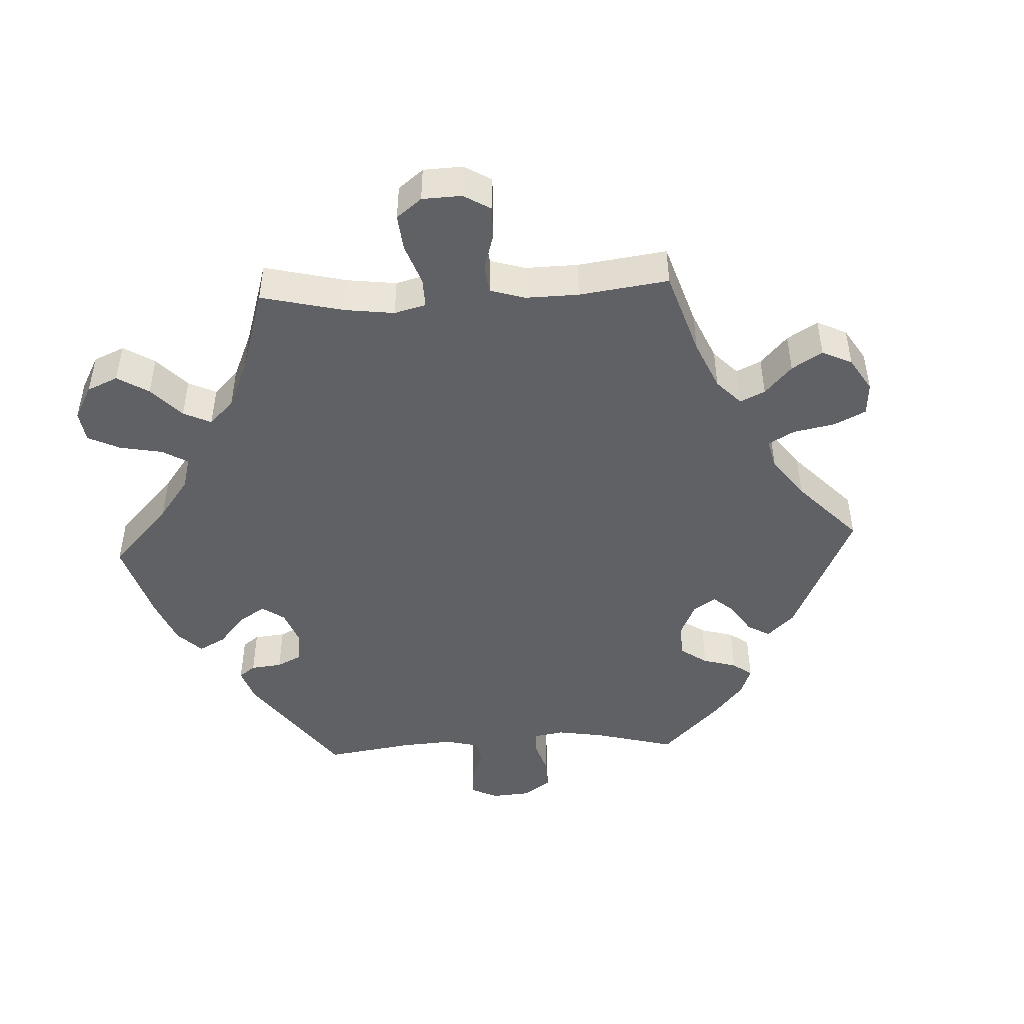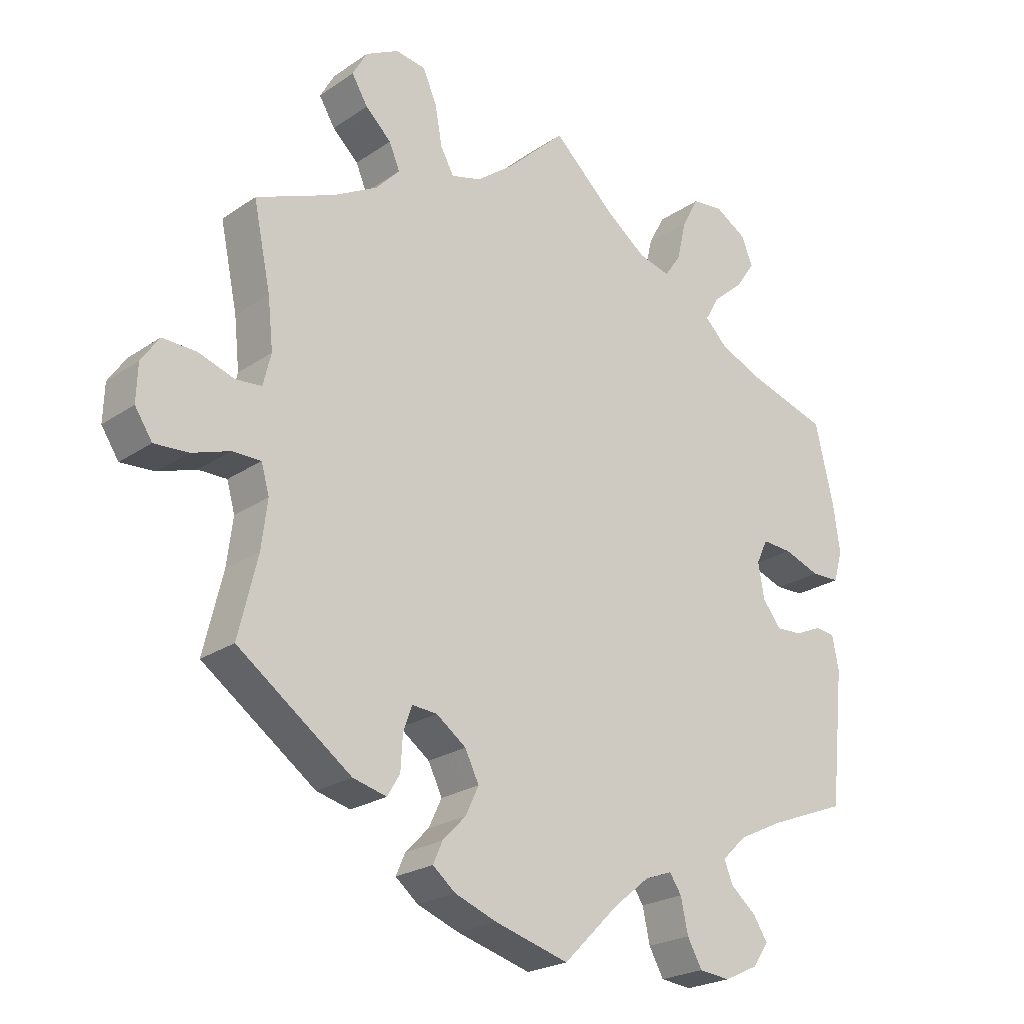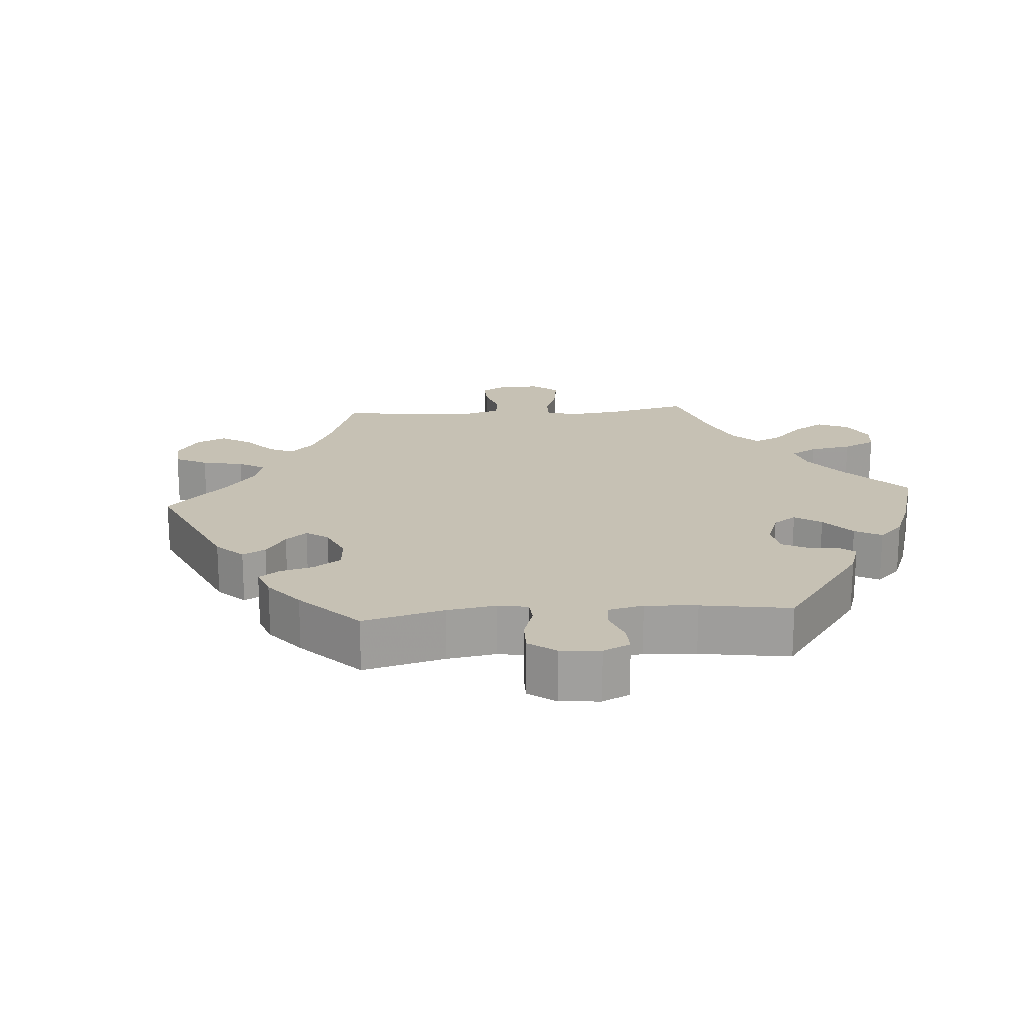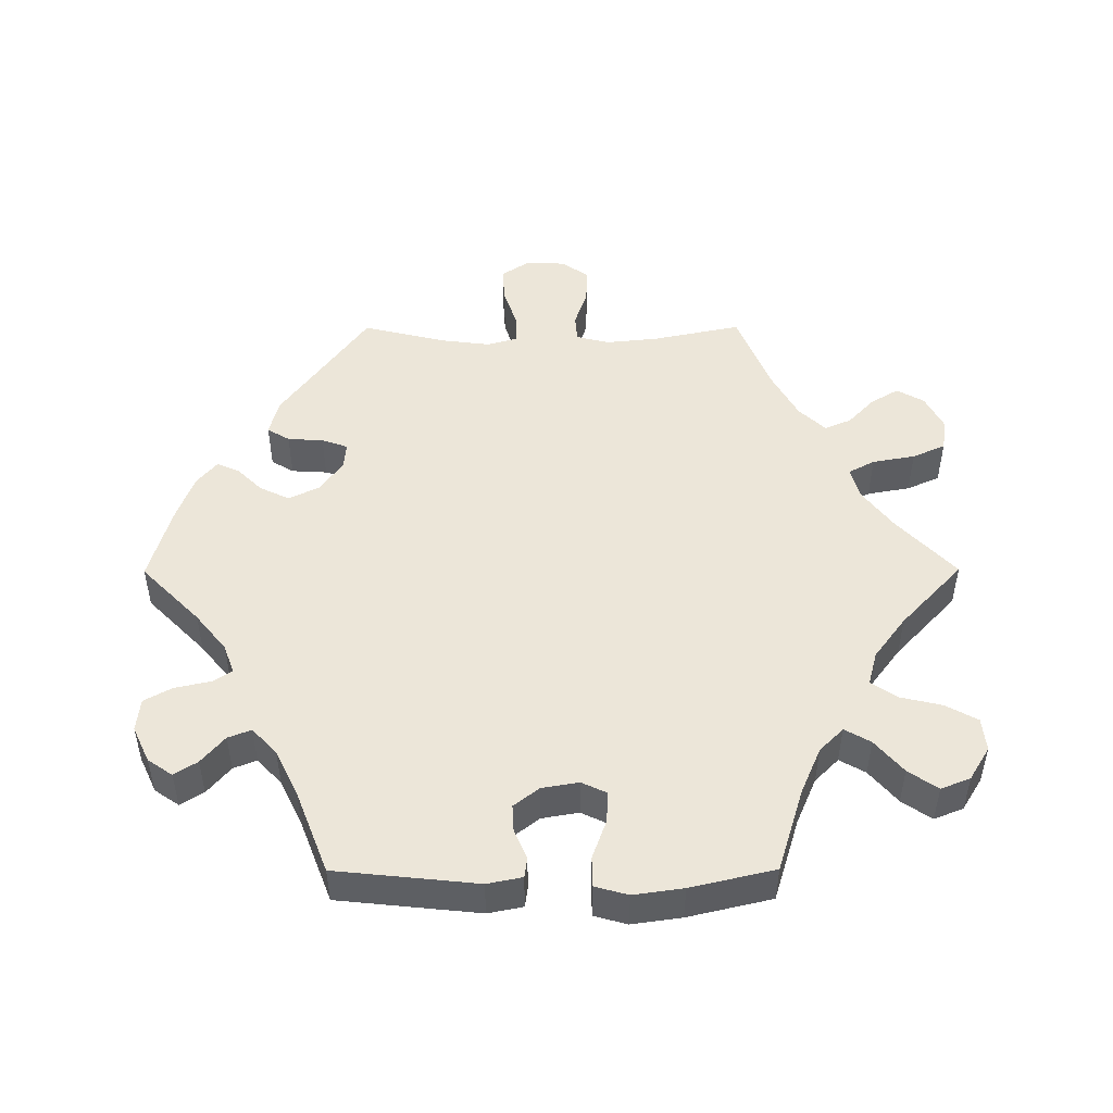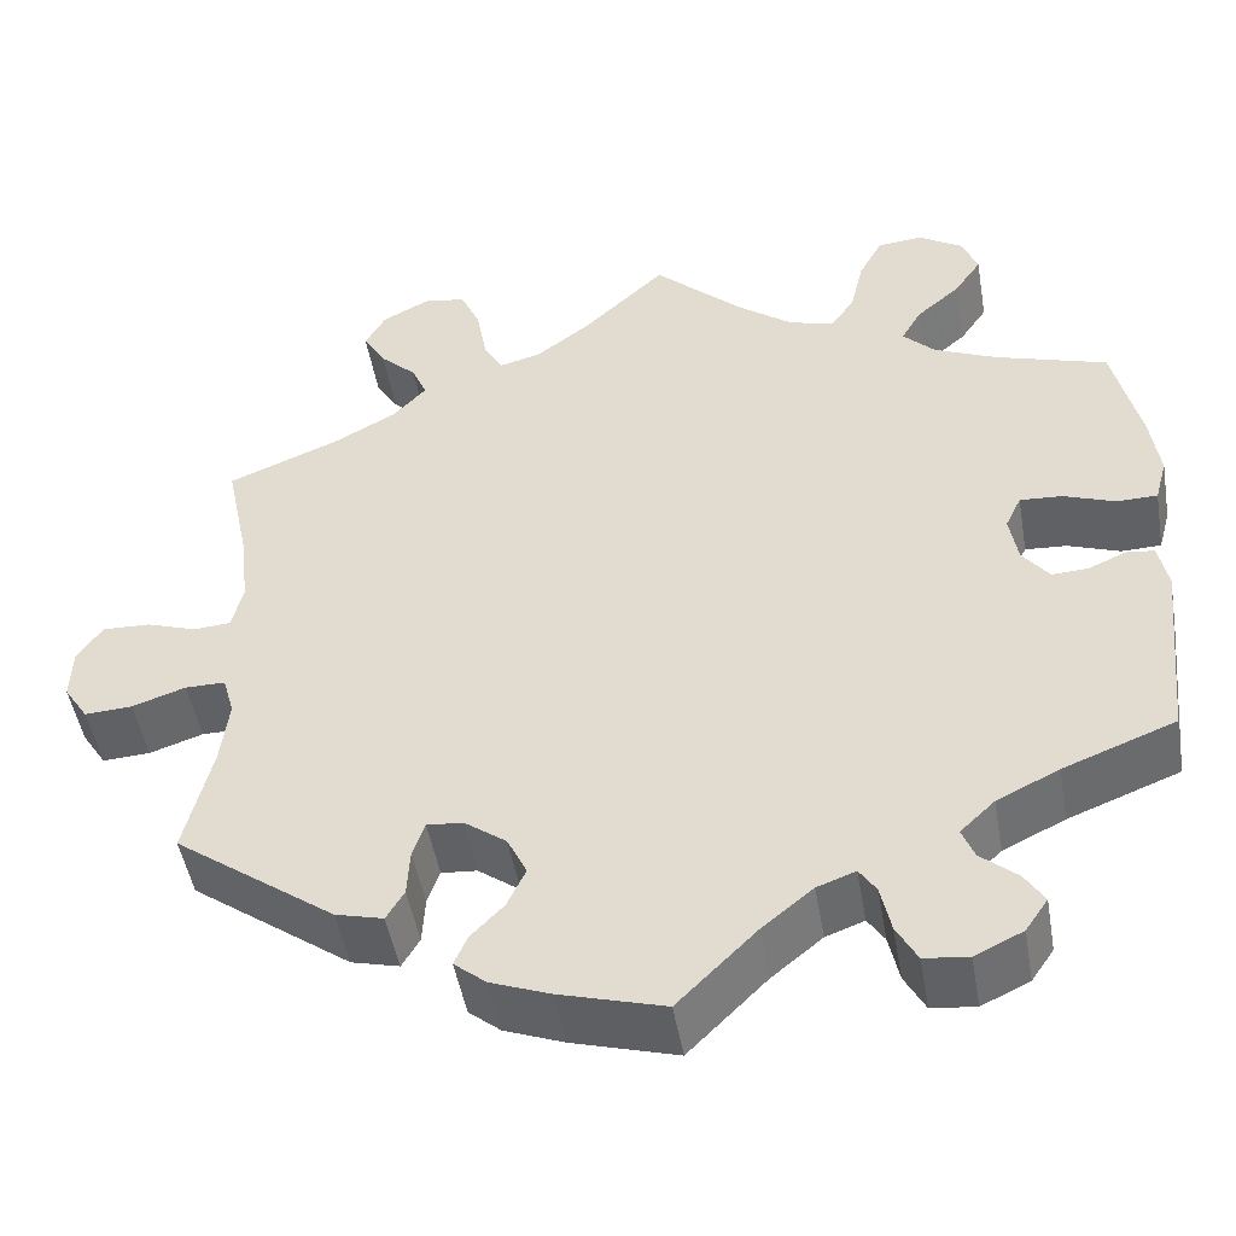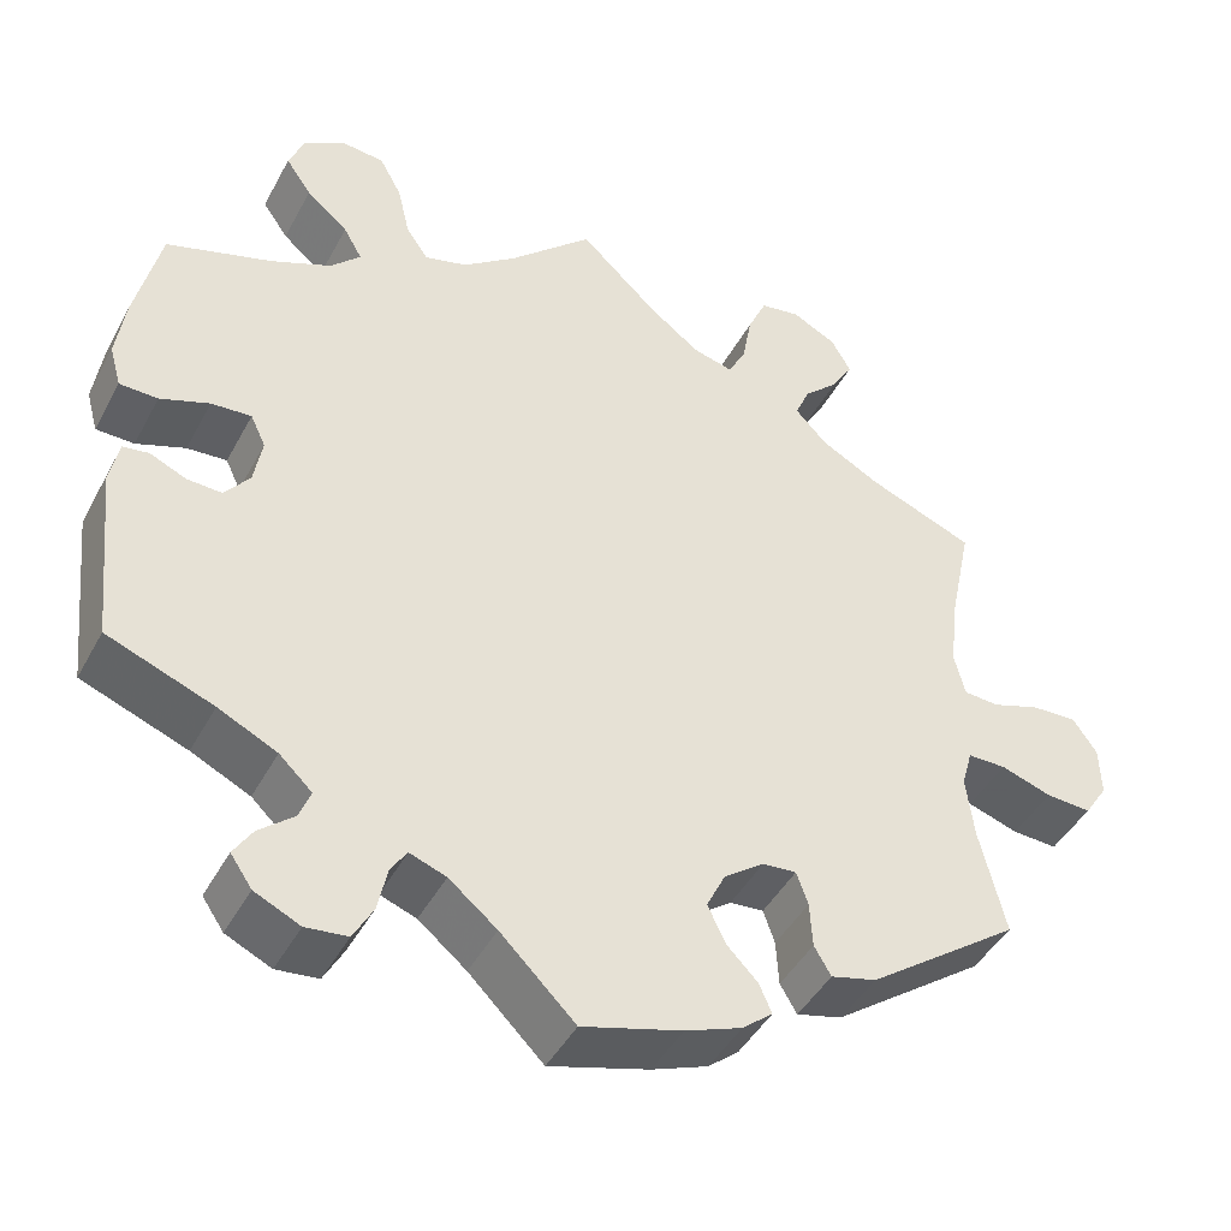
<metadata>
{"format":"obj","ext":"obj","renderer":"f3d","projection":"perspective","resolution":1024,"background":"white","views":[{"elev":-46.6,"azim":32.8,"up":"+Y"},{"elev":-22.9,"azim":139.1,"up":"+Z"},{"elev":18.6,"azim":-154.6,"up":"+Y"},{"elev":49.1,"azim":-90.2,"up":"+Y"},{"elev":-48.3,"azim":-170.2,"up":"+Z"},{"elev":-44.1,"azim":-26.7,"up":"+Z"}]}
</metadata>
<code>
v -0.522 0.07 -0.086
v -0.512 0.07 -0.036
v -0.483 0.07 -0.032
v -0.442 0.07 -0.05
v -0.403 0.07 -0.052
v -0.375 0.07 -0.016
v -0.366 0.07 0.037
v -0.383 0.07 0.073
v -0.428 0.07 0.07
v -0.483 0.07 0.05
v -0.526 0.07 0.051
v -0.539 0.07 0.098
v -0.529 0.07 0.169
v -0.501 0.07 0.289
v -0.382 0.07 0.326
v -0.315 0.07 0.355
v -0.281 0.07 0.389
v -0.302 0.07 0.426
v -0.349 0.07 0.466
v -0.378 0.07 0.508
v -0.361 0.07 0.55
v -0.314 0.07 0.579
v -0.266 0.07 0.574
v -0.241 0.07 0.528
v -0.227 0.07 0.468
v -0.202 0.07 0.432
v -0.154 0.07 0.445
v -0.094 0.07 0.49
v 0 0.07 0.578
v 0.088 0.07 0.495
v 0.145 0.07 0.452
v 0.19 0.07 0.44
v 0.21 0.07 0.477
v 0.221 0.07 0.538
v 0.242 0.07 0.585
v 0.287 0.07 0.592
v 0.337 0.07 0.566
v 0.359 0.07 0.527
v 0.335 0.07 0.487
v 0.296 0.07 0.45
v 0.28 0.07 0.412
v 0.316 0.07 0.374
v 0.382 0.07 0.338
v 0.501 0.07 0.29
v 0.475 0.07 0.165
v 0.467 0.07 0.089
v 0.479 0.07 0.041
v 0.518 0.07 0.038
v 0.572 0.07 0.056
v 0.623 0.07 0.058
v 0.65 0.07 0.019
v 0.652 0.07 -0.037
v 0.626 0.07 -0.077
v 0.575 0.07 -0.074
v 0.518 0.07 -0.055
v 0.475 0.07 -0.055
v 0.463 0.07 -0.098
v 0.472 0.07 -0.169
v 0.501 0.07 -0.288
v 0.33 0.07 -0.412
v 0.279 0.07 -0.425
v 0.26 0.07 -0.393
v 0.257 0.07 -0.342
v 0.244 0.07 -0.305
v 0.206 0.07 -0.308
v 0.161 0.07 -0.341
v 0.14 0.07 -0.384
v 0.16 0.07 -0.426
v 0.195 0.07 -0.462
v 0.209 0.07 -0.494
v 0.175 0.07 -0.522
v 0.112 0.07 -0.546
v 0 0.07 -0.578
v -0.084 0.07 -0.495
v -0.138 0.07 -0.451
v -0.179 0.07 -0.436
v -0.197 0.07 -0.463
v -0.208 0.07 -0.514
v -0.23 0.07 -0.554
v -0.277 0.07 -0.559
v -0.328 0.07 -0.535
v -0.352 0.07 -0.5
v -0.331 0.07 -0.467
v -0.292 0.07 -0.434
v -0.279 0.07 -0.401
v -0.316 0.07 -0.366
v -0.382 0.07 -0.334
v -0.501 0.07 -0.288
v -0.522 0 -0.086
v -0.512 0 -0.036
v -0.483 0 -0.032
v -0.442 0 -0.05
v -0.403 0 -0.052
v -0.375 0 -0.016
v -0.366 0 0.037
v -0.383 0 0.073
v -0.428 0 0.07
v -0.483 0 0.05
v -0.526 0 0.051
v -0.539 0 0.098
v -0.529 0 0.169
v -0.501 0 0.289
v -0.382 0 0.326
v -0.315 0 0.355
v -0.281 0 0.389
v -0.302 0 0.426
v -0.349 0 0.466
v -0.378 0 0.508
v -0.361 0 0.55
v -0.314 0 0.579
v -0.266 0 0.574
v -0.241 0 0.528
v -0.227 0 0.468
v -0.202 0 0.432
v -0.154 0 0.445
v -0.094 0 0.49
v 0 0 0.578
v 0.088 0 0.495
v 0.145 0 0.452
v 0.19 0 0.44
v 0.21 0 0.477
v 0.221 0 0.538
v 0.242 0 0.585
v 0.287 0 0.592
v 0.337 0 0.566
v 0.359 0 0.527
v 0.335 0 0.487
v 0.296 0 0.45
v 0.28 0 0.412
v 0.316 0 0.374
v 0.382 0 0.338
v 0.501 0 0.29
v 0.475 0 0.165
v 0.467 0 0.089
v 0.479 0 0.041
v 0.518 0 0.038
v 0.572 0 0.056
v 0.623 0 0.058
v 0.65 0 0.019
v 0.652 0 -0.037
v 0.626 0 -0.077
v 0.575 0 -0.074
v 0.518 0 -0.055
v 0.475 0 -0.055
v 0.463 0 -0.098
v 0.472 0 -0.169
v 0.501 0 -0.288
v 0.33 0 -0.412
v 0.279 0 -0.425
v 0.26 0 -0.393
v 0.257 0 -0.342
v 0.244 0 -0.305
v 0.206 0 -0.308
v 0.161 0 -0.341
v 0.14 0 -0.384
v 0.16 0 -0.426
v 0.195 0 -0.462
v 0.209 0 -0.494
v 0.175 0 -0.522
v 0.112 0 -0.546
v 0 0 -0.578
v -0.084 0 -0.495
v -0.138 0 -0.451
v -0.179 0 -0.436
v -0.197 0 -0.463
v -0.208 0 -0.514
v -0.23 0 -0.554
v -0.277 0 -0.559
v -0.328 0 -0.535
v -0.352 0 -0.5
v -0.331 0 -0.467
v -0.292 0 -0.434
v -0.279 0 -0.401
v -0.316 0 -0.366
v -0.382 0 -0.334
v -0.501 0 -0.288
f 87 88 1 2
f 86 87 2 3
f 85 86 3 4
f 81 82 83 84
f 81 84 85
f 80 81 85
f 77 78 79 80
f 76 77 80 85
f 71 72 73 74
f 71 74 75
f 68 69 70 71
f 67 68 71 75
f 66 67 75 76
f 60 61 62 63
f 58 59 60 63
f 57 58 63 64
f 56 57 64 65
f 52 53 54 55
f 52 55 56
f 51 52 56
f 48 49 50 51
f 47 48 51 56
f 46 47 56 65
f 43 44 45
f 42 43 45 46
f 41 42 46 65
f 37 38 39 40
f 37 40 41
f 36 37 41
f 33 34 35 36
f 32 33 36 41
f 31 32 41 65
f 28 29 30
f 27 28 30 31
f 26 27 31 65
f 22 23 24 25
f 18 19 20 21
f 17 18 21 22
f 12 13 14 15
f 12 15 16
f 9 10 11 12
f 8 9 12 16
f 7 8 16 17
f 76 85 4 5
f 66 76 5 6
f 17 22 25 26
f 17 26 65 66
f 6 7 17 66
f 90 89 176 175
f 91 90 175 174
f 92 91 174 173
f 172 171 170 169
f 173 172 169
f 173 169 168
f 168 167 166 165
f 173 168 165 164
f 162 161 160 159
f 163 162 159
f 159 158 157 156
f 163 159 156 155
f 164 163 155 154
f 151 150 149 148
f 151 148 147 146
f 152 151 146 145
f 153 152 145 144
f 143 142 141 140
f 144 143 140
f 144 140 139
f 139 138 137 136
f 144 139 136 135
f 153 144 135 134
f 133 132 131
f 134 133 131 130
f 153 134 130 129
f 128 127 126 125
f 129 128 125
f 129 125 124
f 124 123 122 121
f 129 124 121 120
f 153 129 120 119
f 118 117 116
f 119 118 116 115
f 153 119 115 114
f 113 112 111 110
f 109 108 107 106
f 110 109 106 105
f 103 102 101 100
f 104 103 100
f 100 99 98 97
f 104 100 97 96
f 105 104 96 95
f 93 92 173 164
f 94 93 164 154
f 114 113 110 105
f 154 153 114 105
f 154 105 95 94
f 1 89 90 2
f 2 90 91 3
f 3 91 92 4
f 4 92 93 5
f 5 93 94 6
f 6 94 95 7
f 7 95 96 8
f 8 96 97 9
f 9 97 98 10
f 10 98 99 11
f 11 99 100 12
f 12 100 101 13
f 13 101 102 14
f 14 102 103 15
f 15 103 104 16
f 16 104 105 17
f 17 105 106 18
f 18 106 107 19
f 19 107 108 20
f 20 108 109 21
f 21 109 110 22
f 22 110 111 23
f 23 111 112 24
f 24 112 113 25
f 25 113 114 26
f 26 114 115 27
f 27 115 116 28
f 28 116 117 29
f 29 117 118 30
f 30 118 119 31
f 31 119 120 32
f 32 120 121 33
f 33 121 122 34
f 34 122 123 35
f 35 123 124 36
f 36 124 125 37
f 37 125 126 38
f 38 126 127 39
f 39 127 128 40
f 40 128 129 41
f 41 129 130 42
f 42 130 131 43
f 43 131 132 44
f 44 132 133 45
f 45 133 134 46
f 46 134 135 47
f 47 135 136 48
f 48 136 137 49
f 49 137 138 50
f 50 138 139 51
f 51 139 140 52
f 52 140 141 53
f 53 141 142 54
f 54 142 143 55
f 55 143 144 56
f 56 144 145 57
f 57 145 146 58
f 58 146 147 59
f 59 147 148 60
f 60 148 149 61
f 61 149 150 62
f 62 150 151 63
f 63 151 152 64
f 64 152 153 65
f 65 153 154 66
f 66 154 155 67
f 67 155 156 68
f 68 156 157 69
f 69 157 158 70
f 70 158 159 71
f 71 159 160 72
f 72 160 161 73
f 73 161 162 74
f 74 162 163 75
f 75 163 164 76
f 76 164 165 77
f 77 165 166 78
f 78 166 167 79
f 79 167 168 80
f 80 168 169 81
f 81 169 170 82
f 82 170 171 83
f 83 171 172 84
f 84 172 173 85
f 85 173 174 86
f 86 174 175 87
f 87 175 176 88
f 88 176 89 1

</code>
